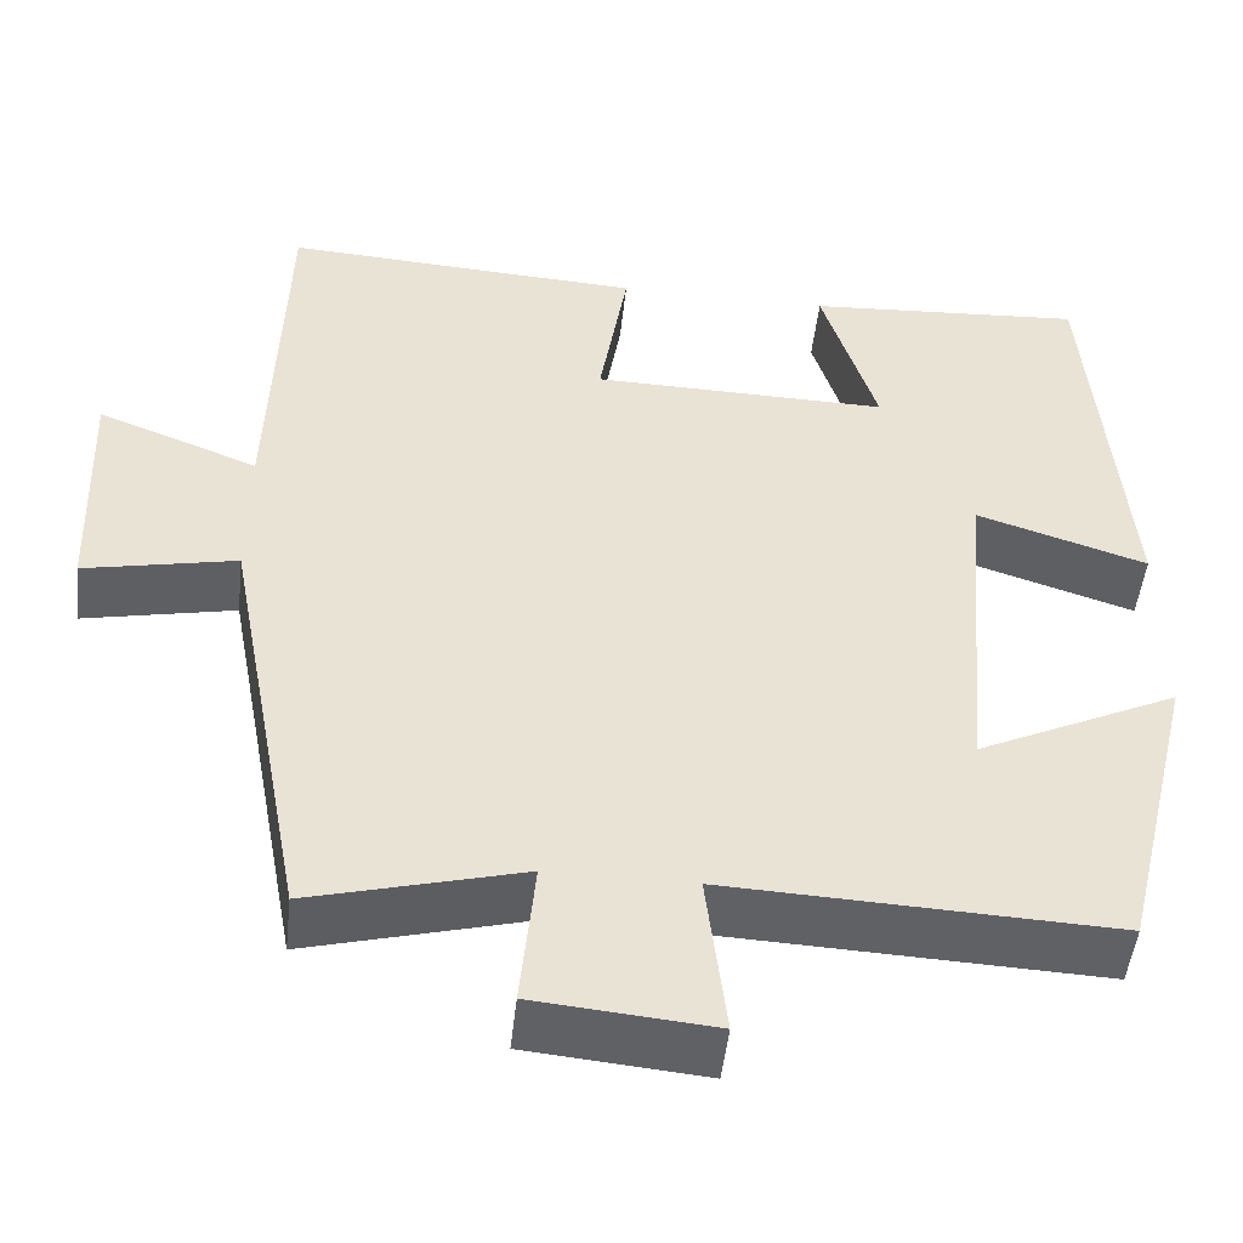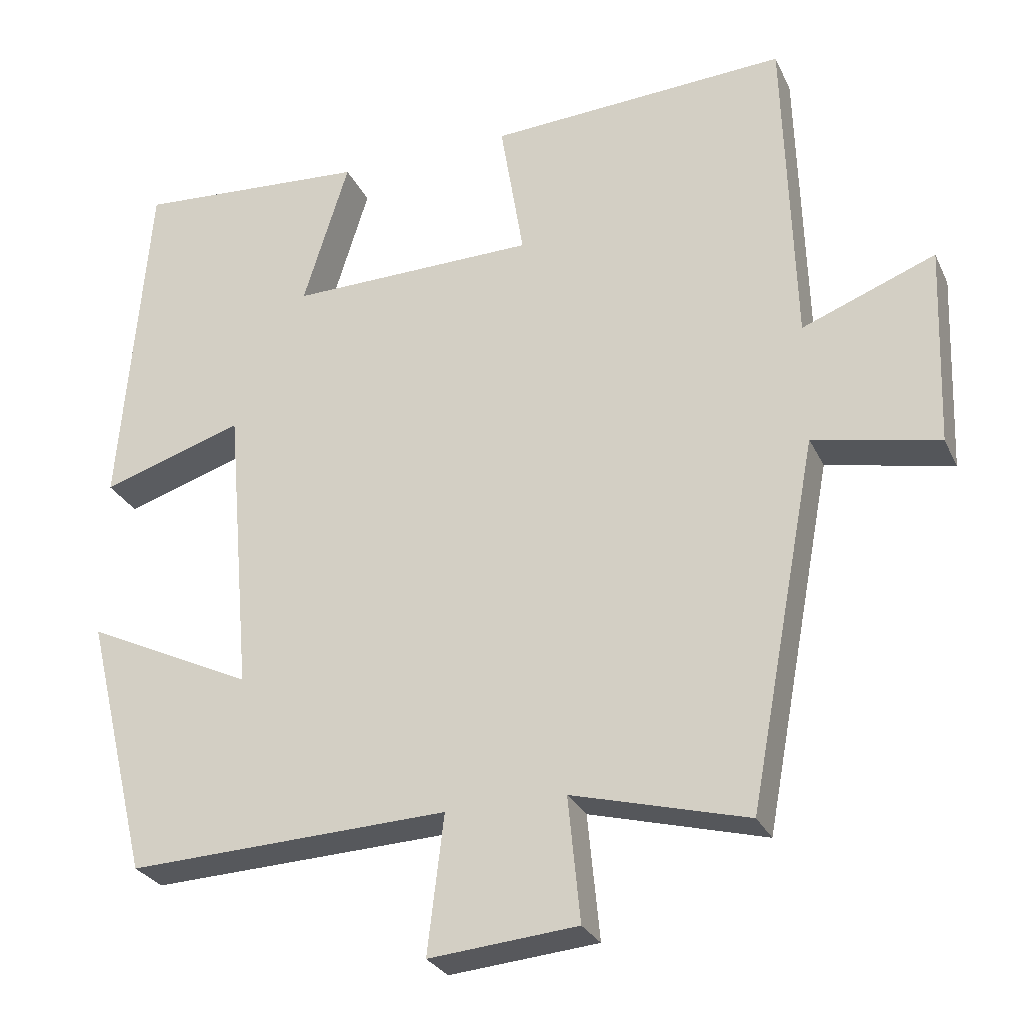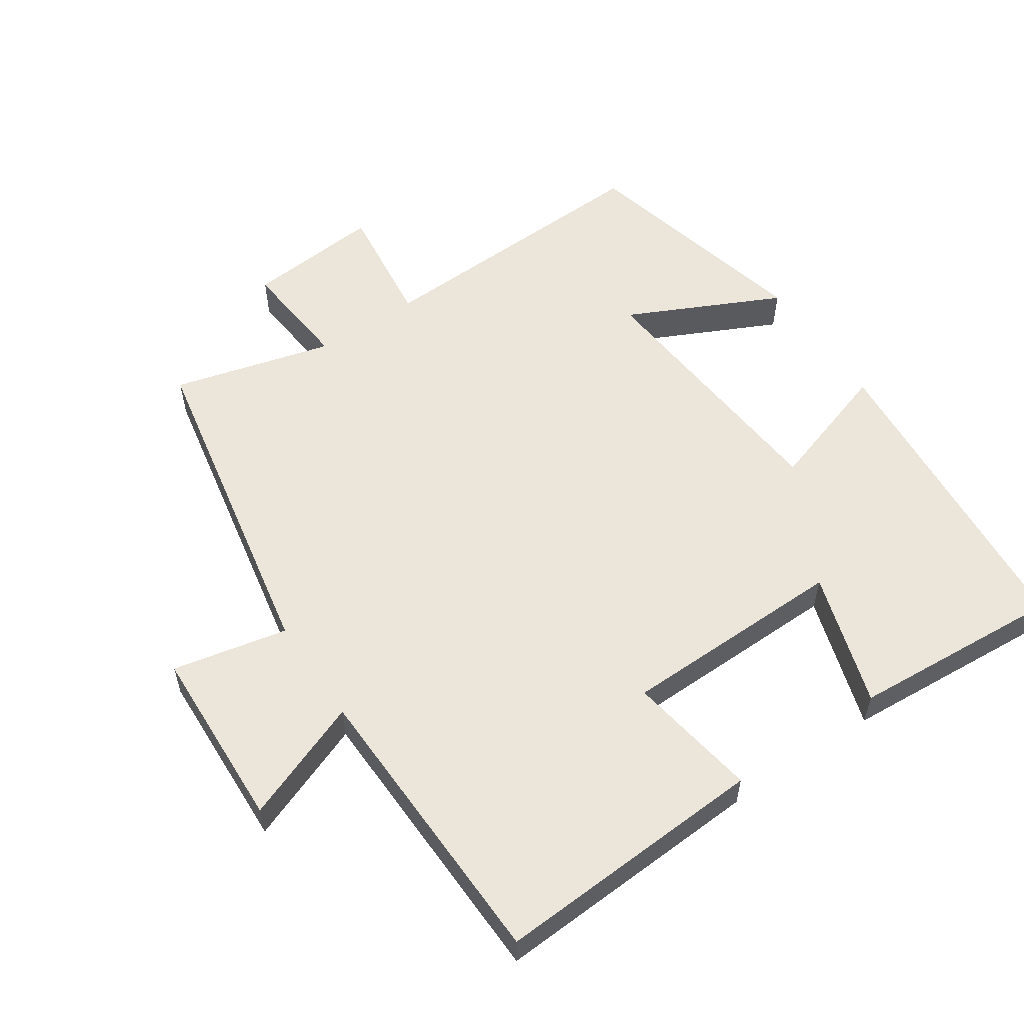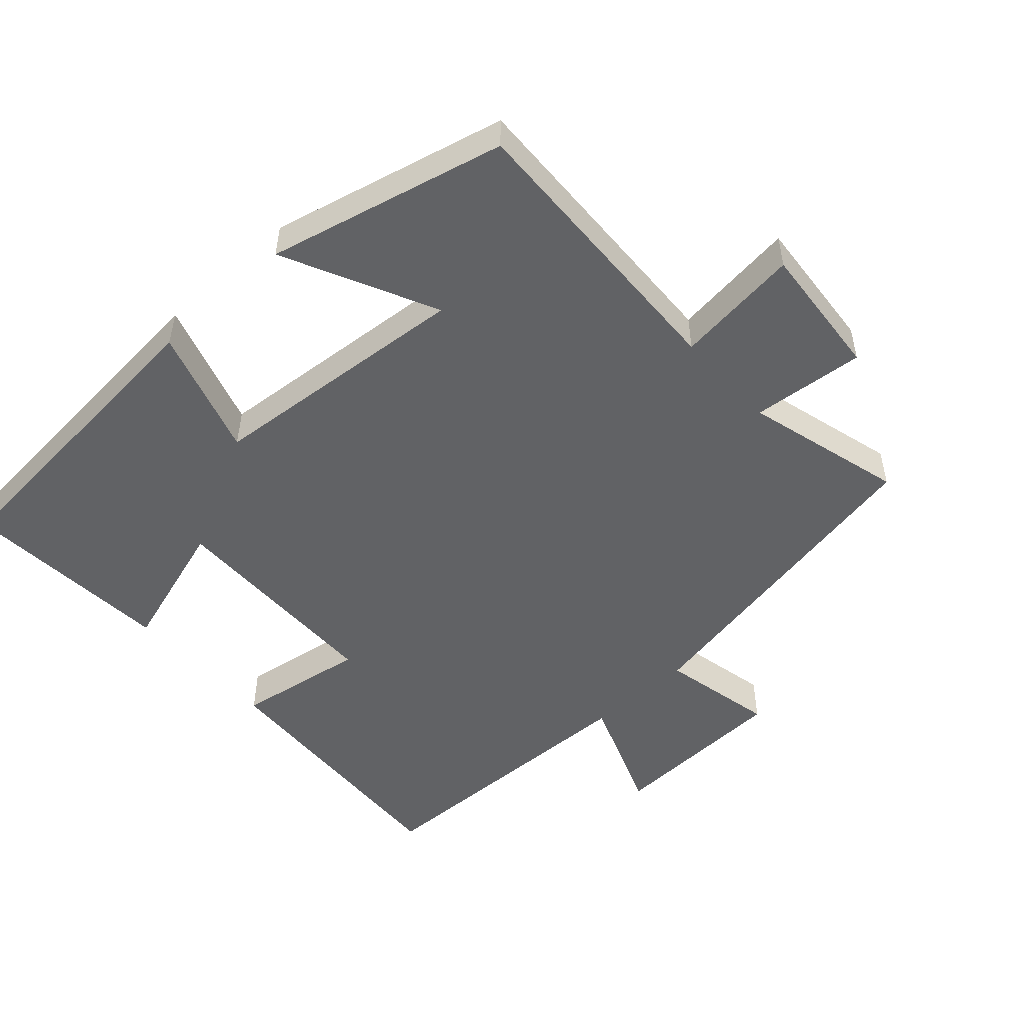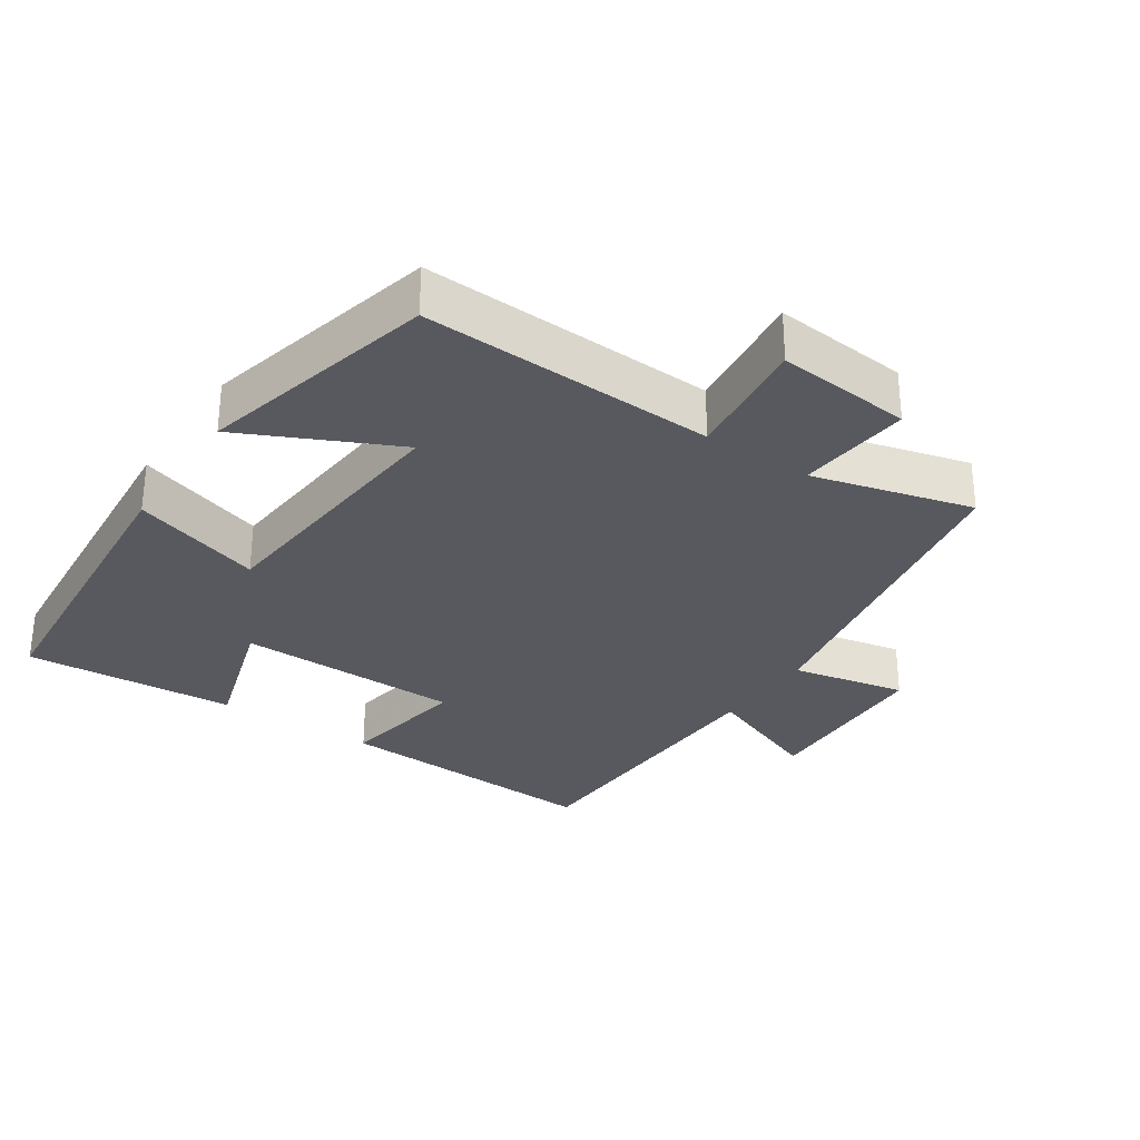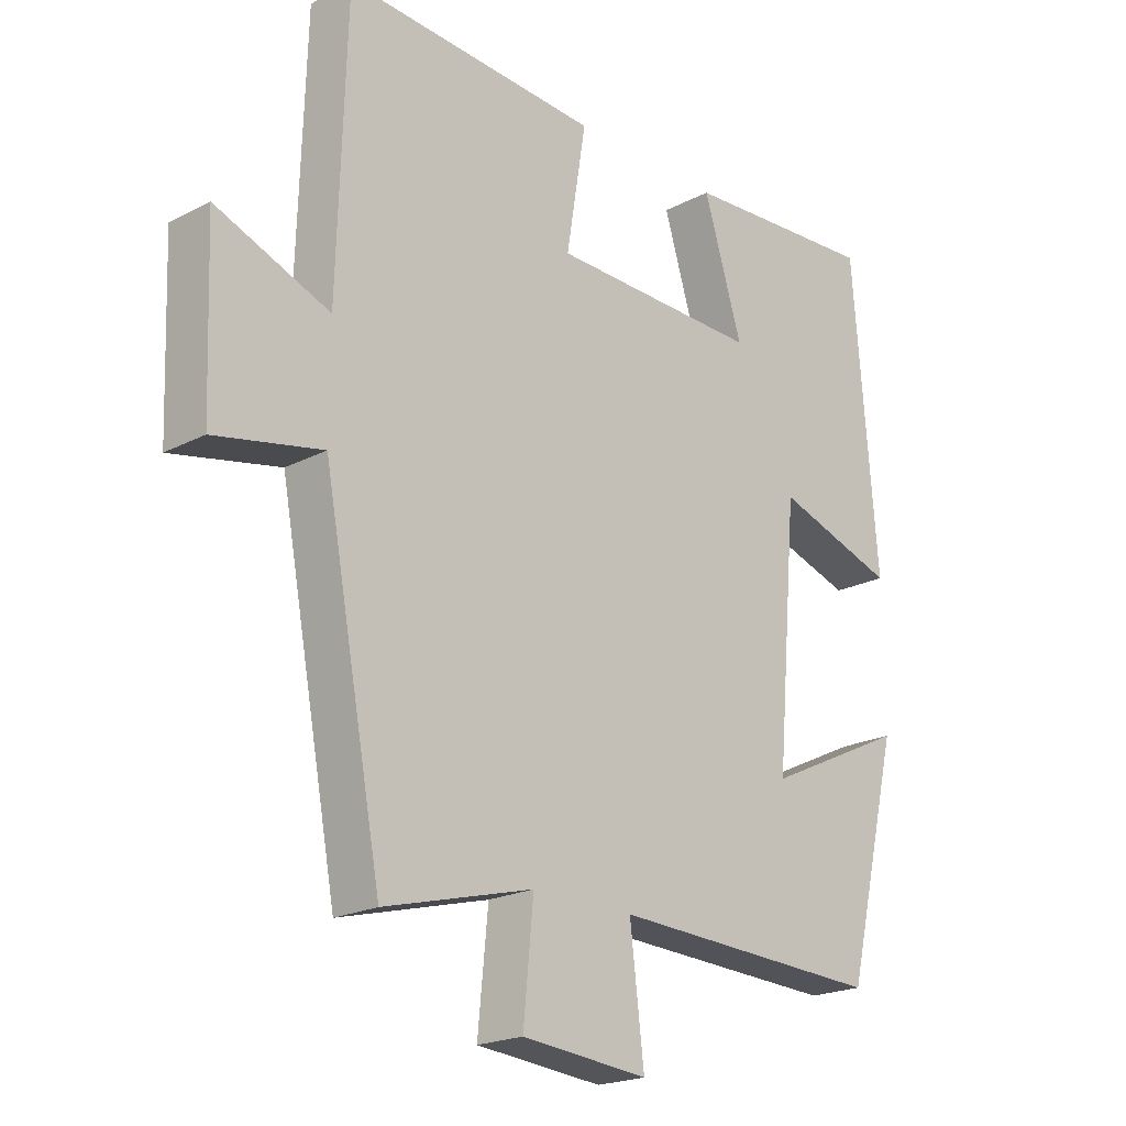
<metadata>
{"format":"obj","ext":"obj","renderer":"f3d","projection":"perspective","resolution":1024,"background":"white","views":[{"elev":-49.2,"azim":-6.3,"up":"+Z"},{"elev":-27.7,"azim":-158.8,"up":"+Z"},{"elev":56.5,"azim":-33.9,"up":"+Y"},{"elev":-50.6,"azim":132.3,"up":"+Y"},{"elev":-30.3,"azim":146.1,"up":"+Y"},{"elev":-20.9,"azim":-47.0,"up":"+Z"}]}
</metadata>
<code>
v 0.462 0.07 0.521
v 0.5 0.07 0.053
v 0.31 0.07 0.114
v 0.276 0.07 -0.276
v 0.5 0.07 -0.169
v 0.415 0.07 -0.518
v -0.014 0.07 -0.5
v 0.008 0.07 -0.684
v -0.19 0.07 -0.666
v -0.174 0.07 -0.5
v -0.408 0.07 -0.562
v -0.5 0.07 -0.074
v -0.668 0.07 -0.109
v -0.678 0.07 0.159
v -0.5 0.07 0.09
v -0.487 0.07 0.523
v -0.087 0.07 0.5
v -0.118 0.07 0.309
v 0.212 0.07 0.303
v 0.151 0.07 0.5
v 0.462 0 0.521
v 0.5 0 0.053
v 0.31 0 0.114
v 0.276 0 -0.276
v 0.5 0 -0.169
v 0.415 0 -0.518
v -0.014 0 -0.5
v 0.008 0 -0.684
v -0.19 0 -0.666
v -0.174 0 -0.5
v -0.408 0 -0.562
v -0.5 0 -0.074
v -0.668 0 -0.109
v -0.678 0 0.159
v -0.5 0 0.09
v -0.487 0 0.523
v -0.087 0 0.5
v -0.118 0 0.309
v 0.212 0 0.303
v 0.151 0 0.5
f 1 2 3
f 20 1 3
f 19 20 3
f 18 19 3 4
f 15 16 17 18
f 15 18 4
f 12 13 14 15
f 12 15 4
f 11 12 4
f 10 11 4
f 7 8 9 10
f 7 10 4 5
f 5 6 7
f 23 22 21
f 23 21 40
f 23 40 39
f 24 23 39 38
f 38 37 36 35
f 24 38 35
f 35 34 33 32
f 24 35 32
f 24 32 31
f 24 31 30
f 30 29 28 27
f 25 24 30 27
f 27 26 25
f 1 21 22 2
f 2 22 23 3
f 3 23 24 4
f 4 24 25 5
f 5 25 26 6
f 6 26 27 7
f 7 27 28 8
f 8 28 29 9
f 9 29 30 10
f 10 30 31 11
f 11 31 32 12
f 12 32 33 13
f 13 33 34 14
f 14 34 35 15
f 15 35 36 16
f 16 36 37 17
f 17 37 38 18
f 18 38 39 19
f 19 39 40 20
f 20 40 21 1

</code>
